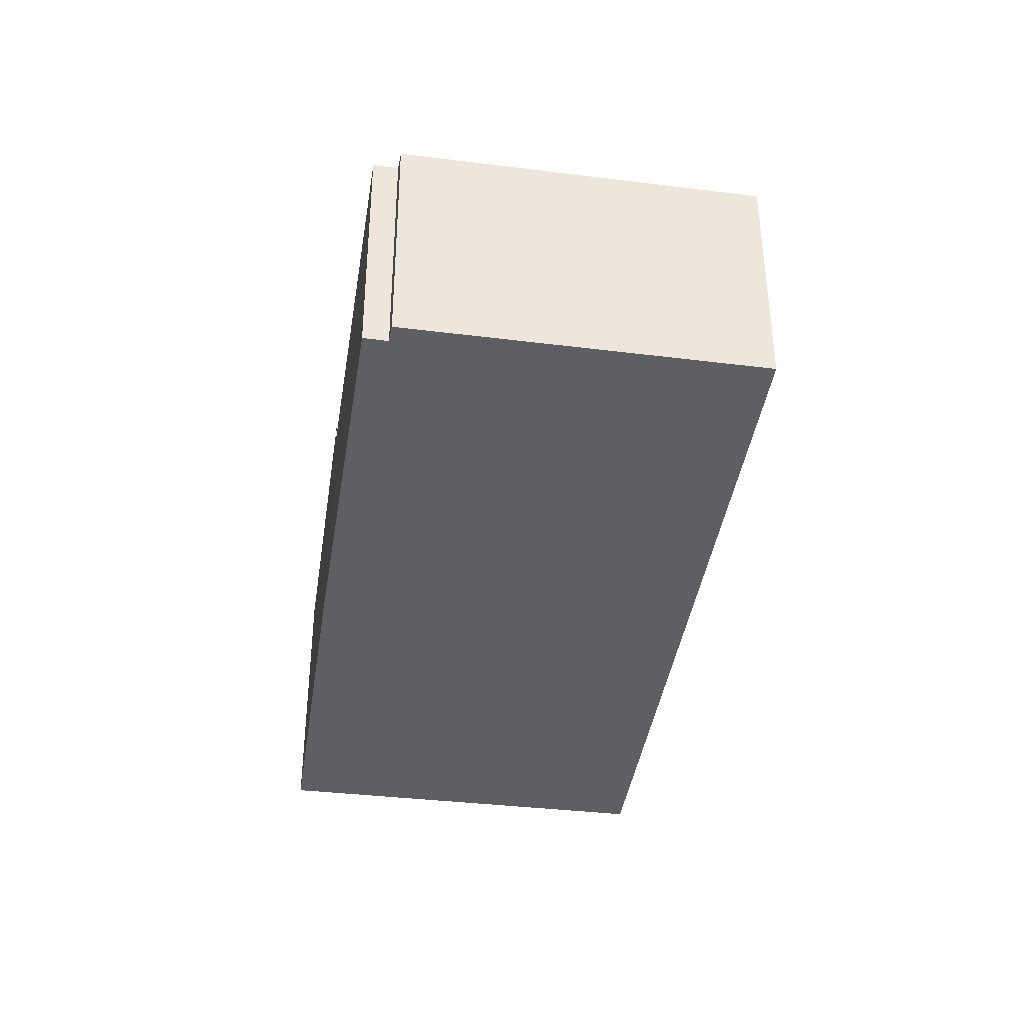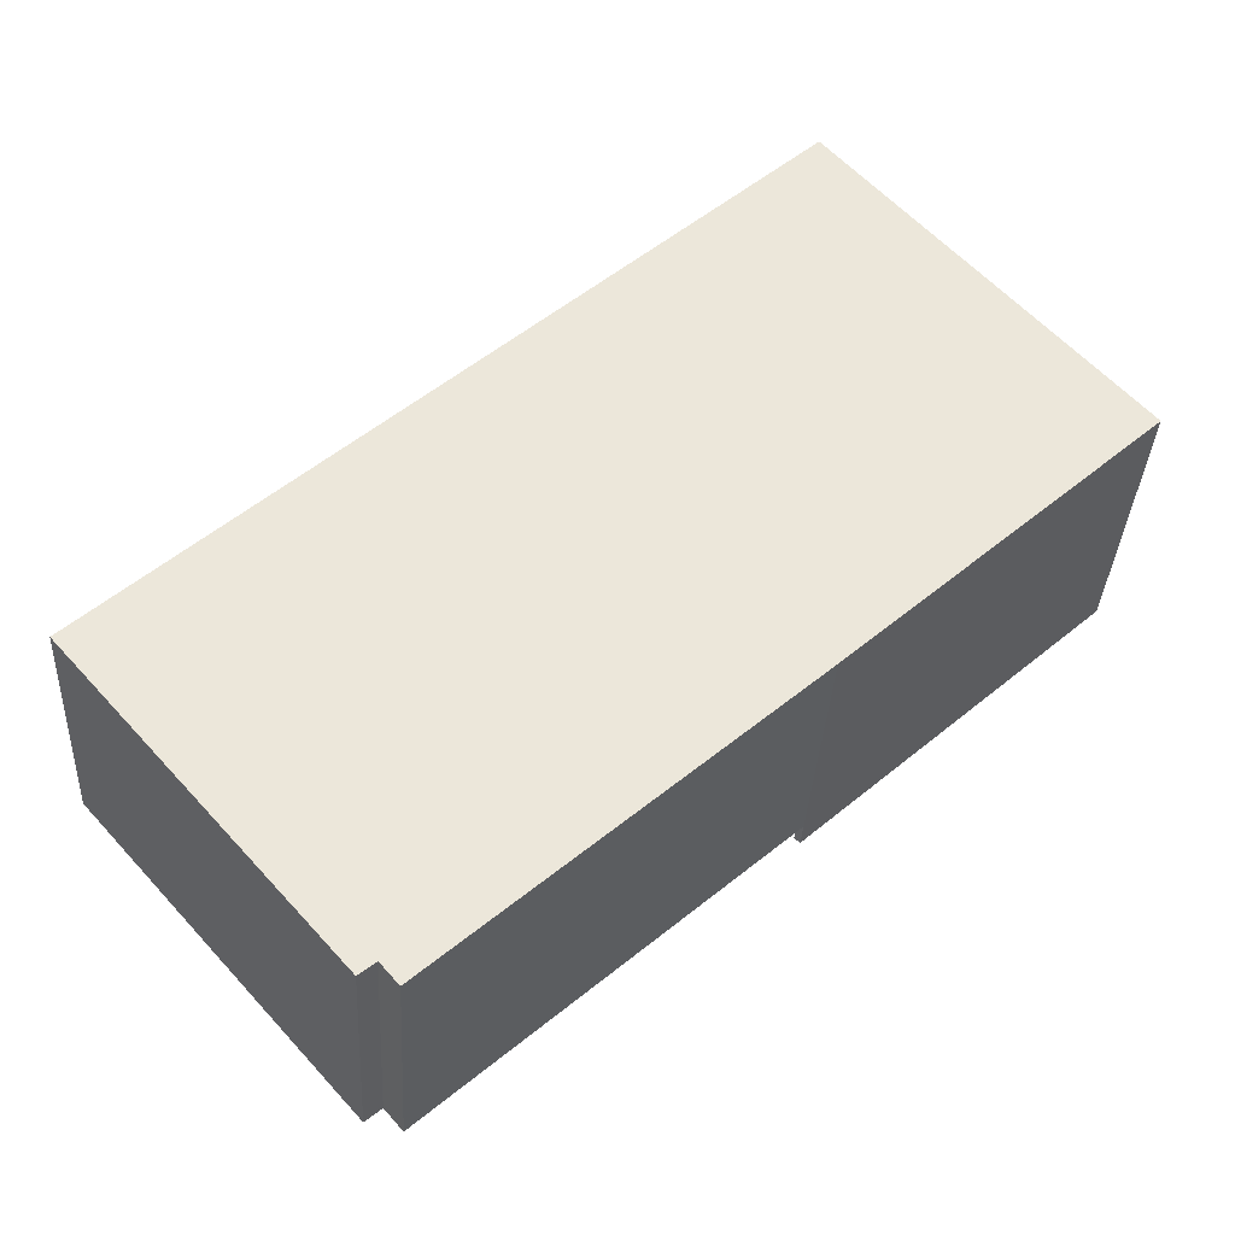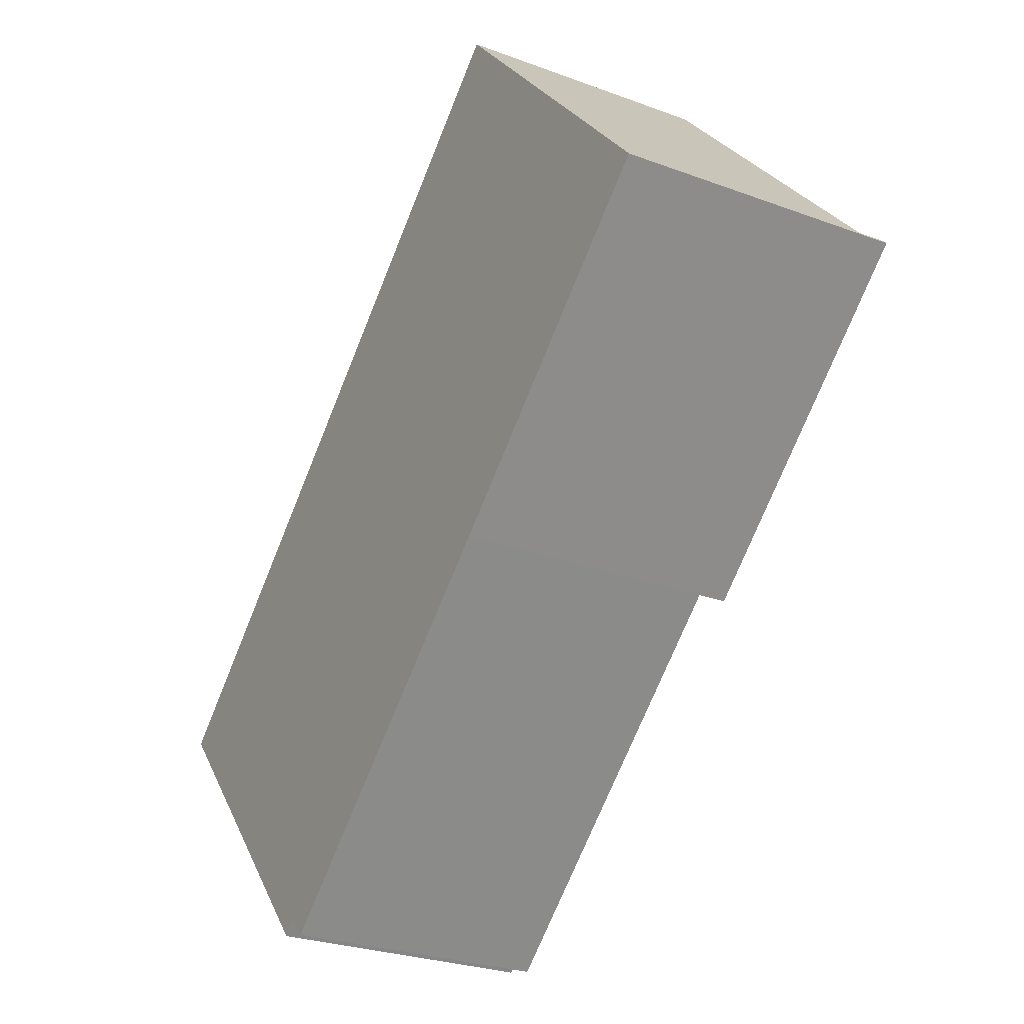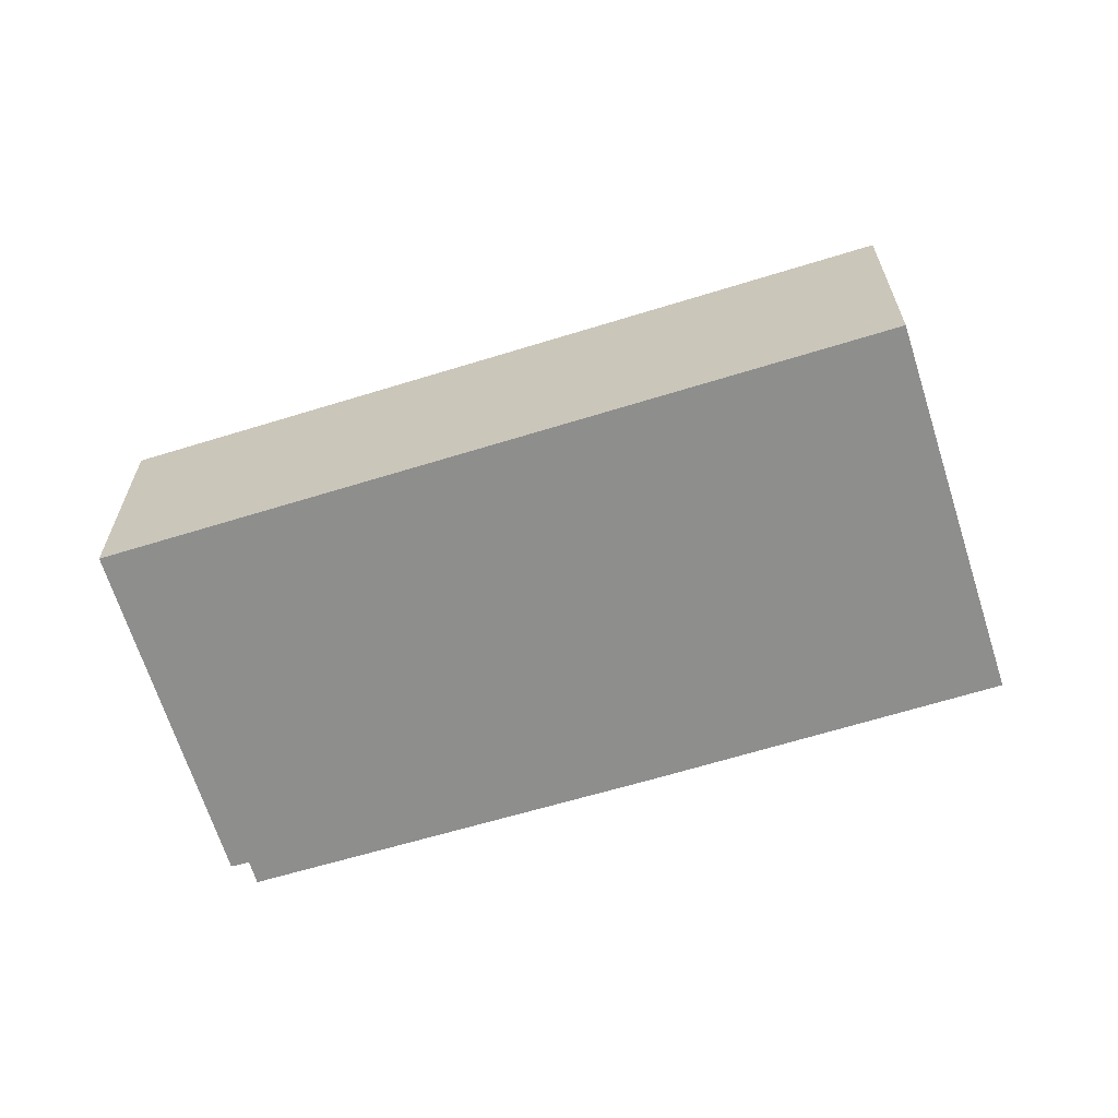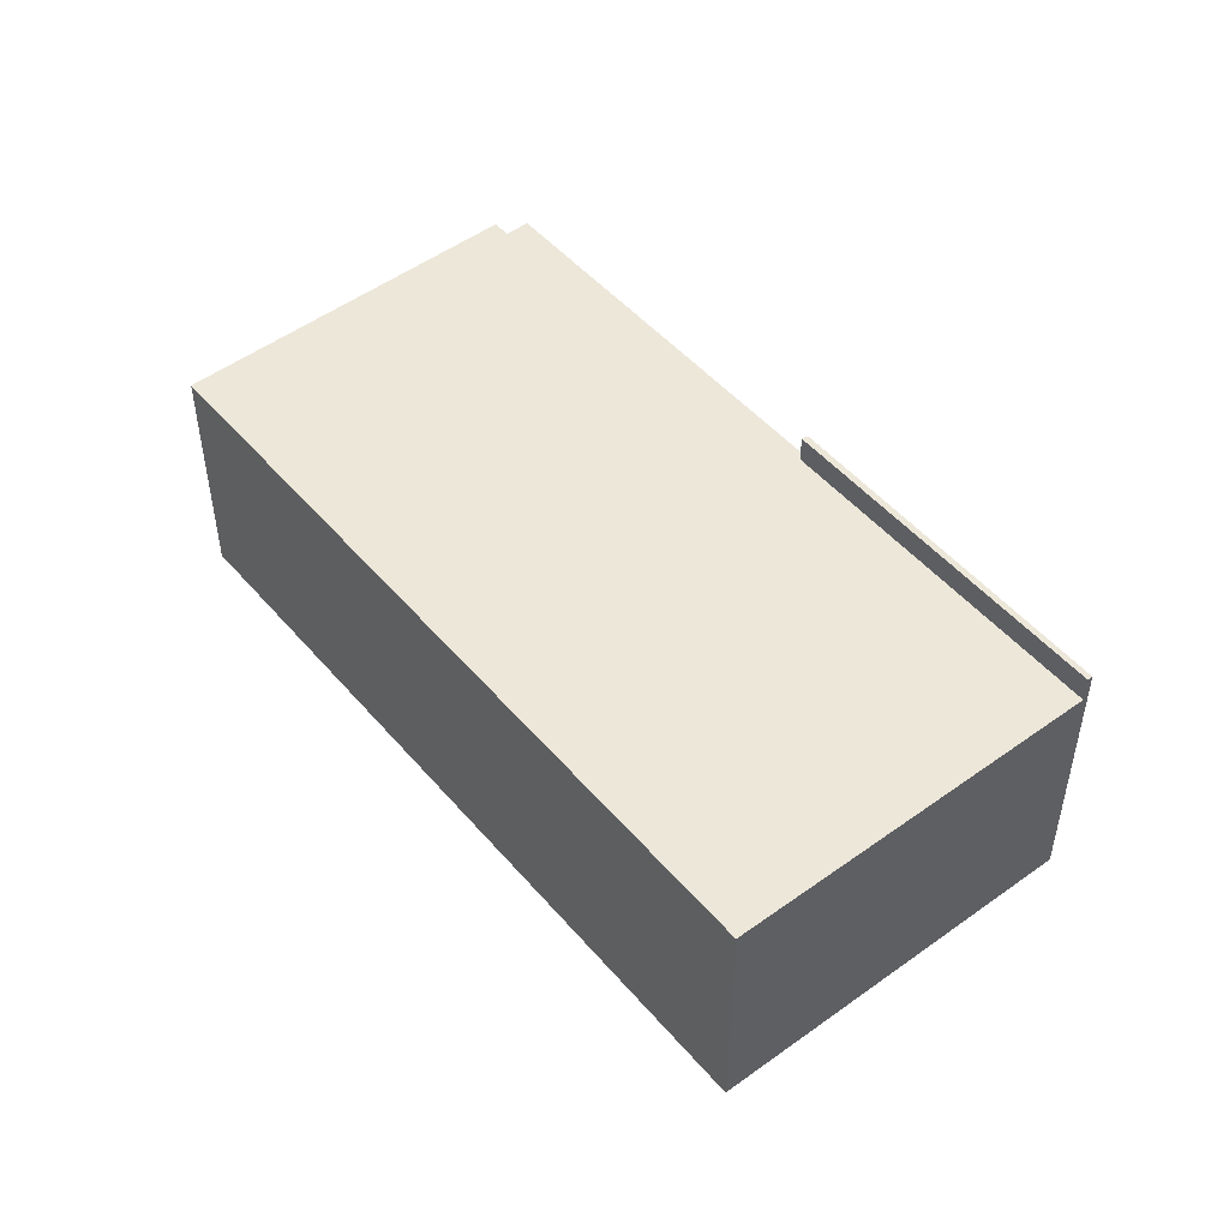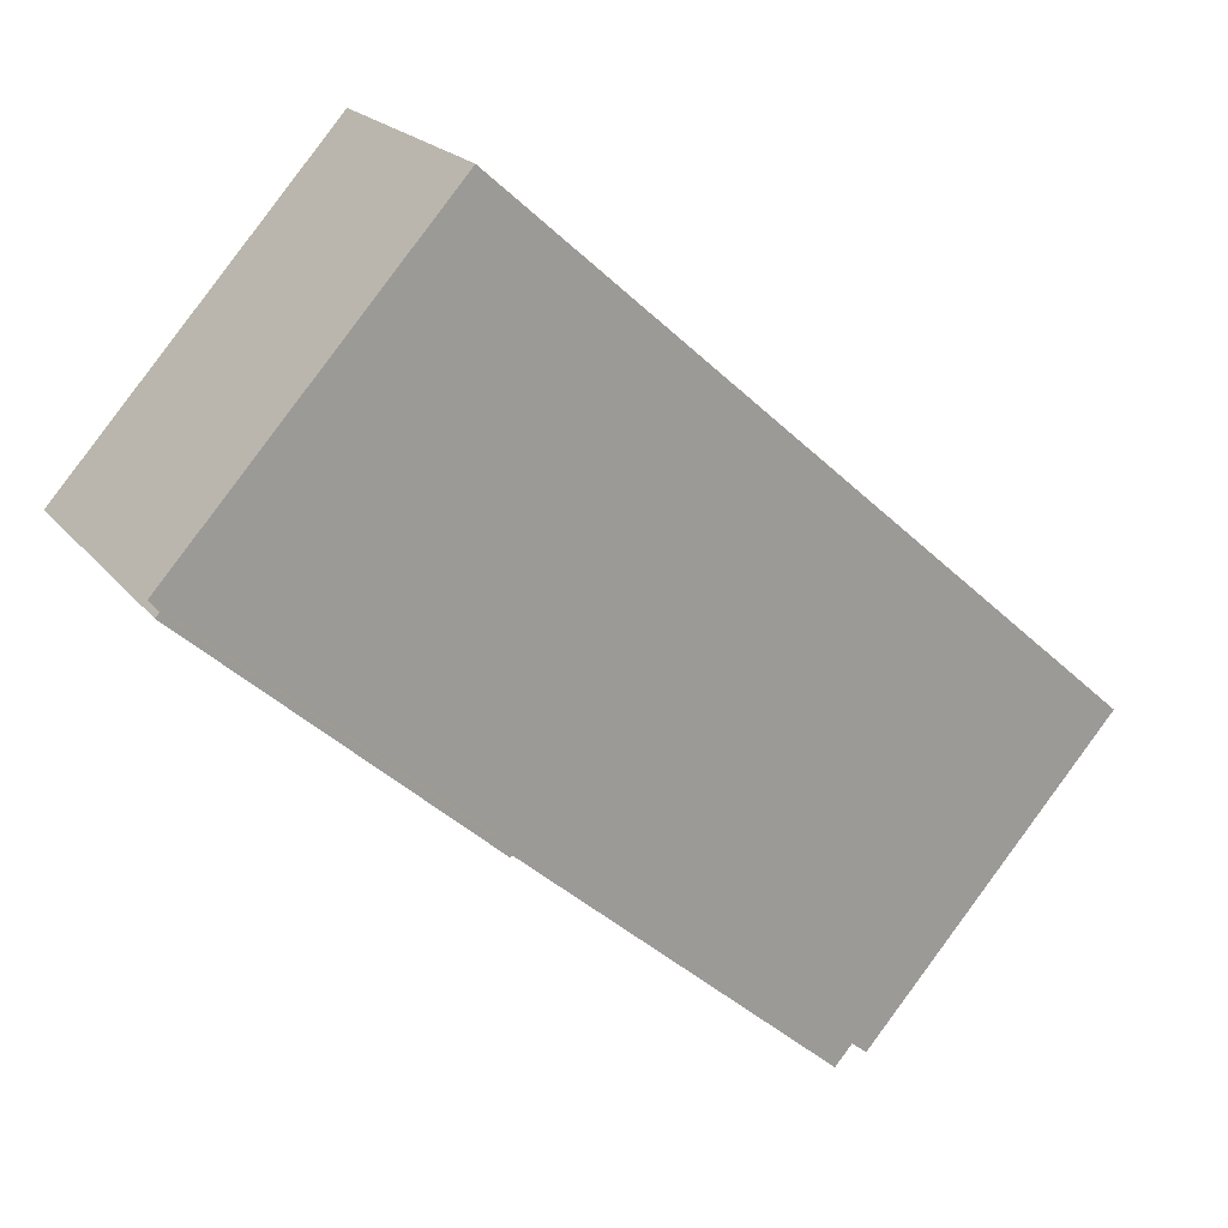
<metadata>
{"format":"obj","ext":"obj","renderer":"f3d","projection":"perspective","resolution":1024,"background":"white","views":[{"elev":-40.1,"azim":-140.1,"up":"+Y"},{"elev":-34.1,"azim":-3.0,"up":"+Z"},{"elev":-26.9,"azim":59.9,"up":"+Z"},{"elev":-64.8,"azim":-24.4,"up":"+Y"},{"elev":49.9,"azim":9.5,"up":"+Y"},{"elev":20.4,"azim":153.1,"up":"+Z"}]}
</metadata>
<code>
v 4.49 4.215 -3.471
v 12.03 4.215 3.484
v 12.14 4.215 3.365
v 4.347 4.215 -3.344
v 12.03 4.215 3.484
v 4.49 4.215 -3.471
v -4.91 3.446 -10.77
v 4.49 3.446 -3.471
v -4.444 3.446 -11.31
v -12.12 3.446 -3.362
v -4.91 3.446 -10.77
v -5.324 3.446 -11.11
v -12.12 3.446 -3.362
v 4.49 3.446 -3.471
v -4.91 3.446 -10.77
v 4.493 3.446 -3.214
v 4.681 3.446 11.61
v 12.03 3.446 3.484
v -12.12 3.446 -3.362
v 4.347 3.446 -3.344
v 4.49 3.446 -3.471
v -12.12 3.446 -3.362
v 4.681 3.446 11.61
v 4.347 3.446 -3.344
v 4.347 3.446 -3.344
v 4.681 3.446 11.61
v 4.493 3.446 -3.214
v 4.493 3.446 -3.214
v 12.03 3.446 3.484
v 12.03 4.215 3.484
v 4.347 4.215 -3.344
v 4.347 4.215 -3.344
v 4.347 3.446 -3.344
v 4.493 3.446 -3.214
v 12.03 3.446 3.484
v 12.14 3.446 3.365
v 12.14 4.215 3.365
v 12.03 4.215 3.484
v 4.681 -3.452 11.61
v 12.03 -3.452 3.484
v 12.03 3.446 3.484
v 4.681 3.446 11.61
v 12.03 -3.452 3.484
v 12.14 -3.452 3.365
v 12.14 3.446 3.365
v 12.03 3.446 3.484
v 4.49 4.215 -3.471
v 12.14 4.215 3.365
v 12.14 3.446 3.365
v 4.49 3.446 -3.471
v -4.444 3.446 -11.31
v 4.49 3.446 -3.471
v 4.49 -3.452 -3.471
v -4.444 -3.452 -11.31
v 4.49 3.446 -3.471
v 12.14 3.446 3.365
v 12.14 -3.452 3.365
v 4.49 -3.452 -3.471
v 4.347 4.215 -3.344
v 4.49 4.215 -3.471
v 4.49 3.446 -3.471
v 4.347 3.446 -3.344
v -12.12 3.446 -3.362
v -5.324 3.446 -11.11
v -5.324 -3.452 -11.11
v -12.12 -3.452 -3.362
v -12.12 -3.452 -3.362
v 4.681 -3.452 11.61
v 4.681 3.446 11.61
v -12.12 3.446 -3.362
v -4.91 3.446 -10.77
v -4.677 -3.452 -11.04
v -4.91 -3.452 -10.77
v -4.677 -3.452 -11.04
v -4.444 3.446 -11.31
v -4.444 -3.452 -11.31
v -4.91 3.446 -10.77
v -4.444 3.446 -11.31
v -4.677 -3.452 -11.04
v -5.324 3.446 -11.11
v -4.91 3.446 -10.77
v -4.91 -3.452 -10.77
v -5.324 -3.452 -11.11
v -4.91 -3.452 -10.77
v -4.677 -3.452 -11.04
v -4.444 -3.452 -11.31
v 4.49 -3.452 -3.471
v 12.14 -3.452 3.365
v 12.03 -3.452 3.484
v 4.681 -3.452 11.61
v -12.12 -3.452 -3.362
v -5.324 -3.452 -11.11
g CDNNDG01_0003140
f 1 2 3
f 4 5 6
f 7 8 9
f 10 11 12
f 13 14 15
f 16 17 18
f 19 20 21
f 22 23 24
f 25 26 27
f 28 30 31
f 28 29 30
f 32 33 34
f 35 37 38
f 35 36 37
f 39 41 42
f 39 40 41
f 44 45 46
f 43 44 46
f 50 47 49
f 48 49 47
f 54 51 52
f 52 53 54
f 55 57 58
f 55 56 57
f 59 61 62
f 59 60 61
f 63 65 66
f 63 64 65
f 70 67 69
f 69 67 68
f 71 72 73
f 74 75 76
f 77 78 79
f 82 83 81
f 80 81 83
f 84 91 92
f 87 90 91
f 87 89 90
f 84 85 87
f 87 88 89
f 85 86 87
f 84 87 91

</code>
